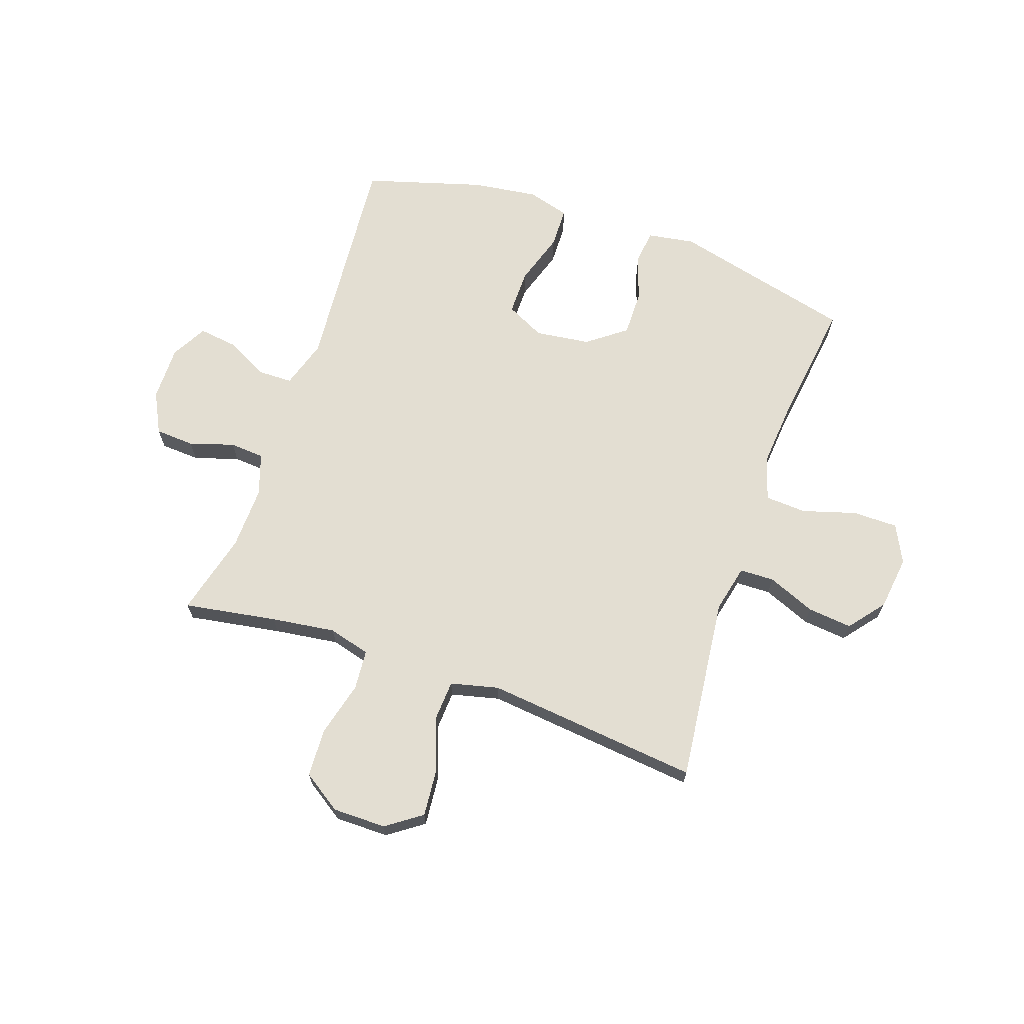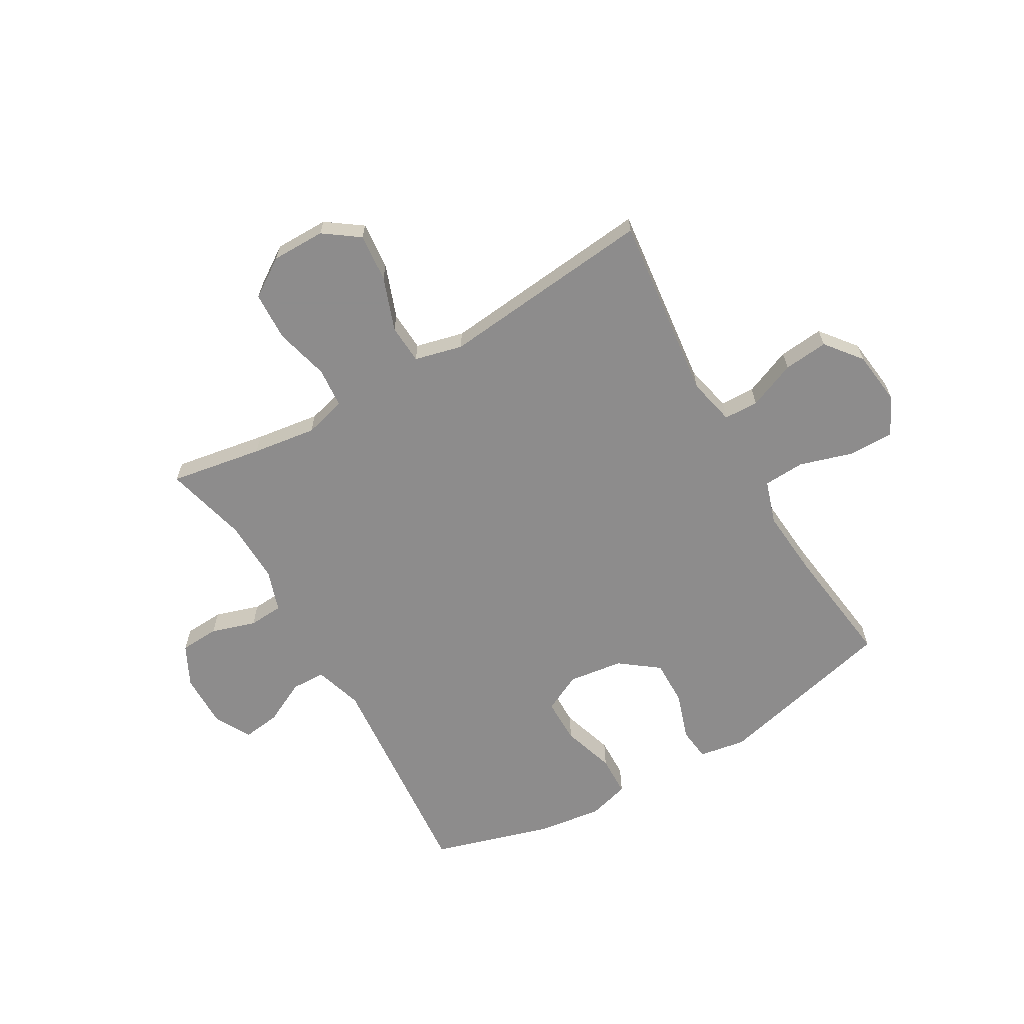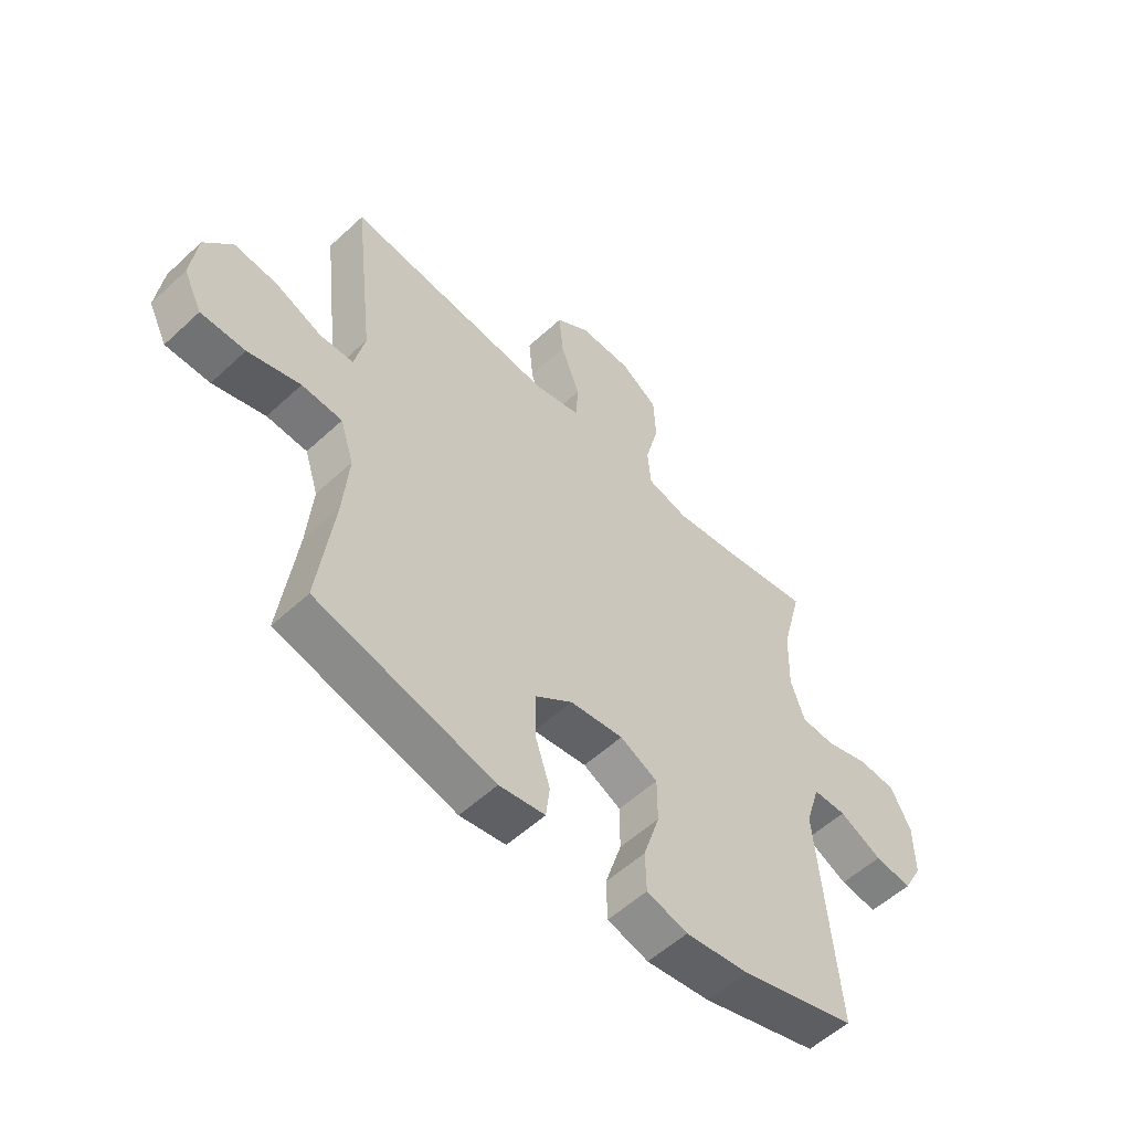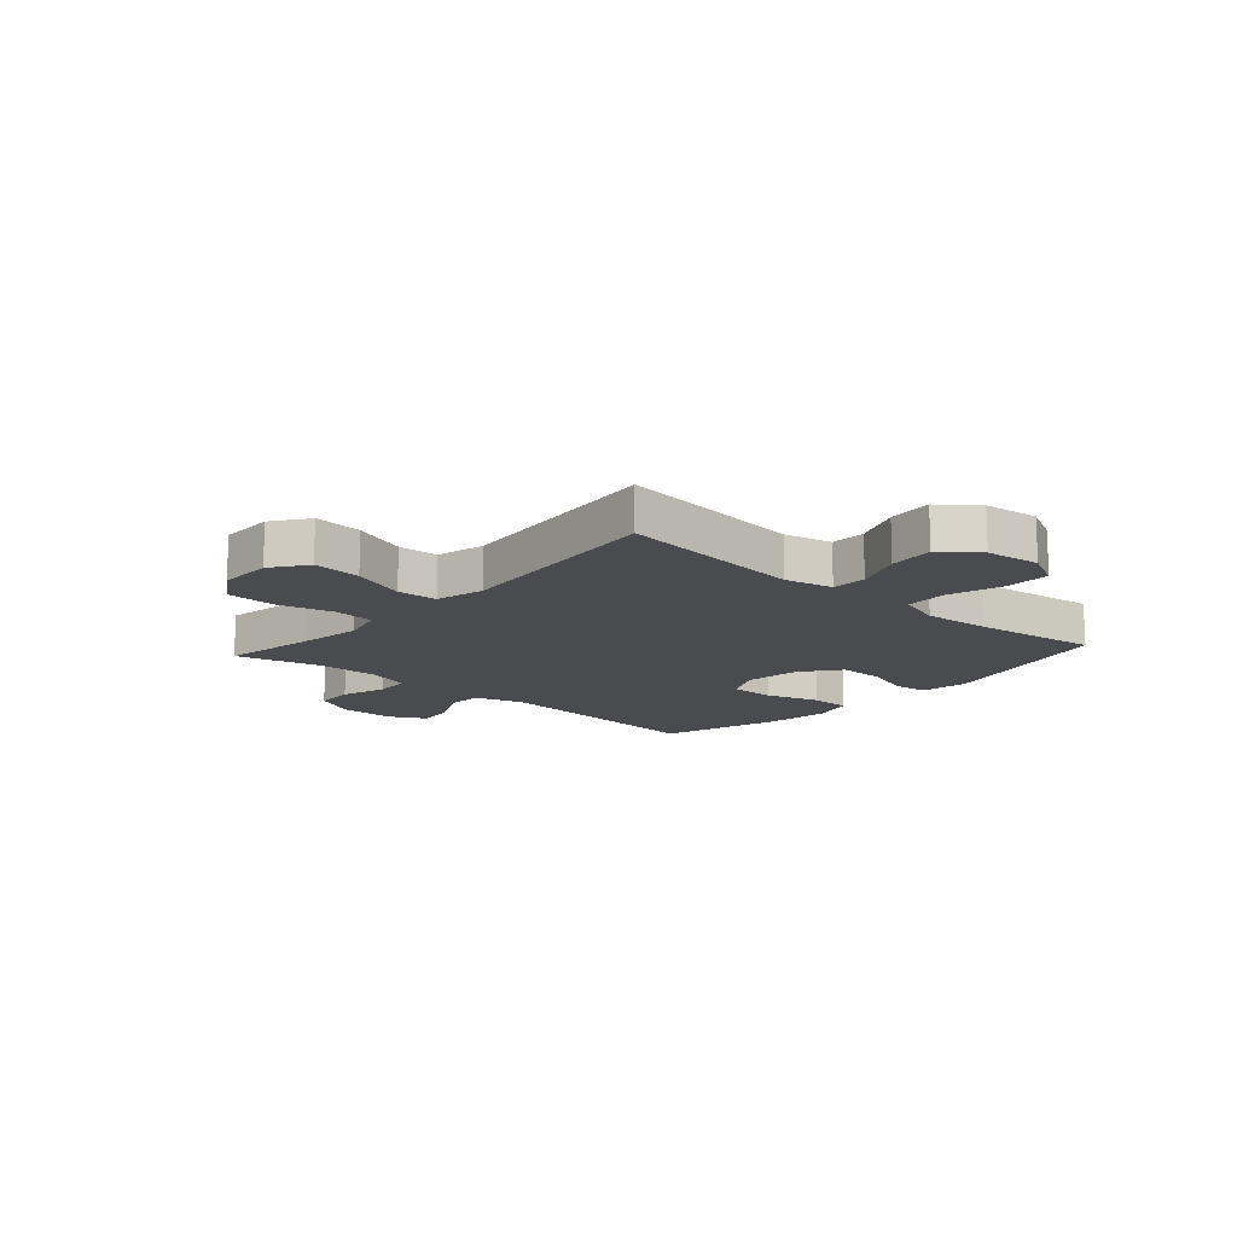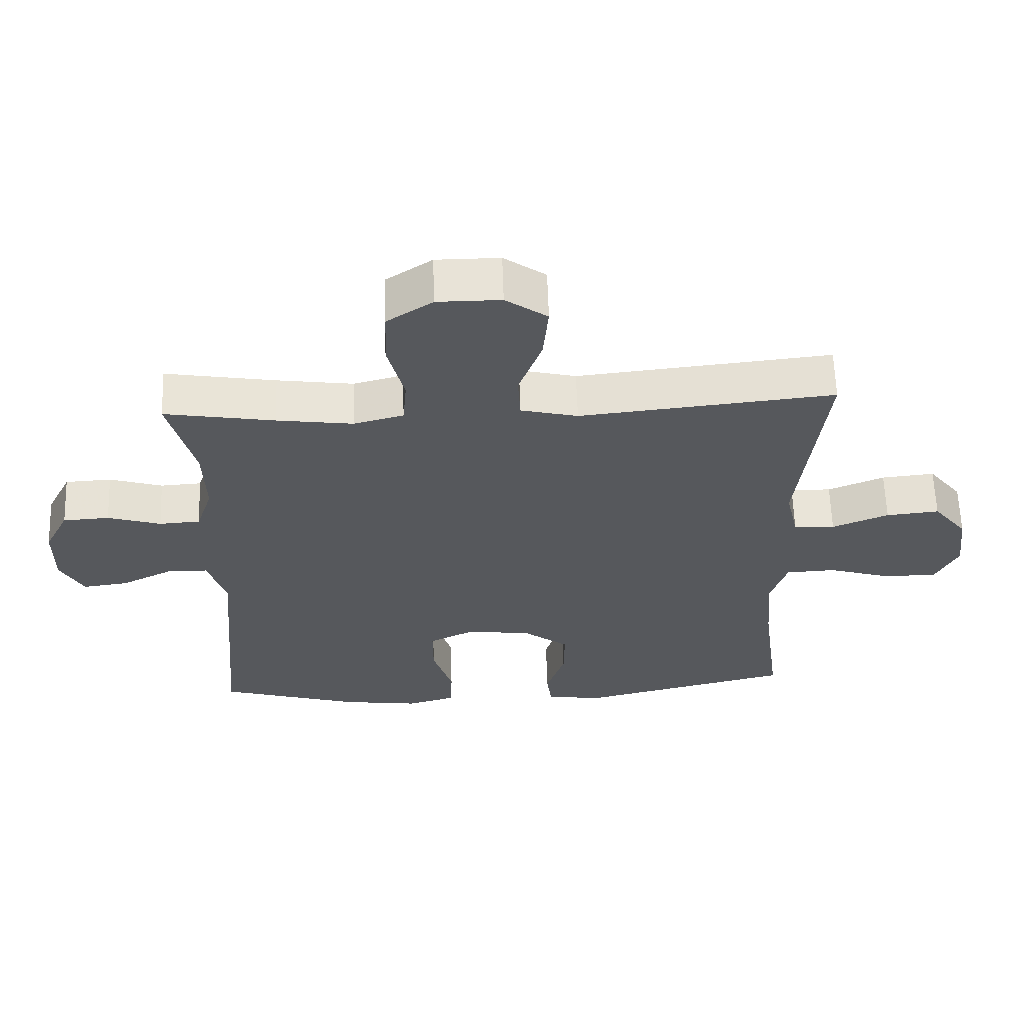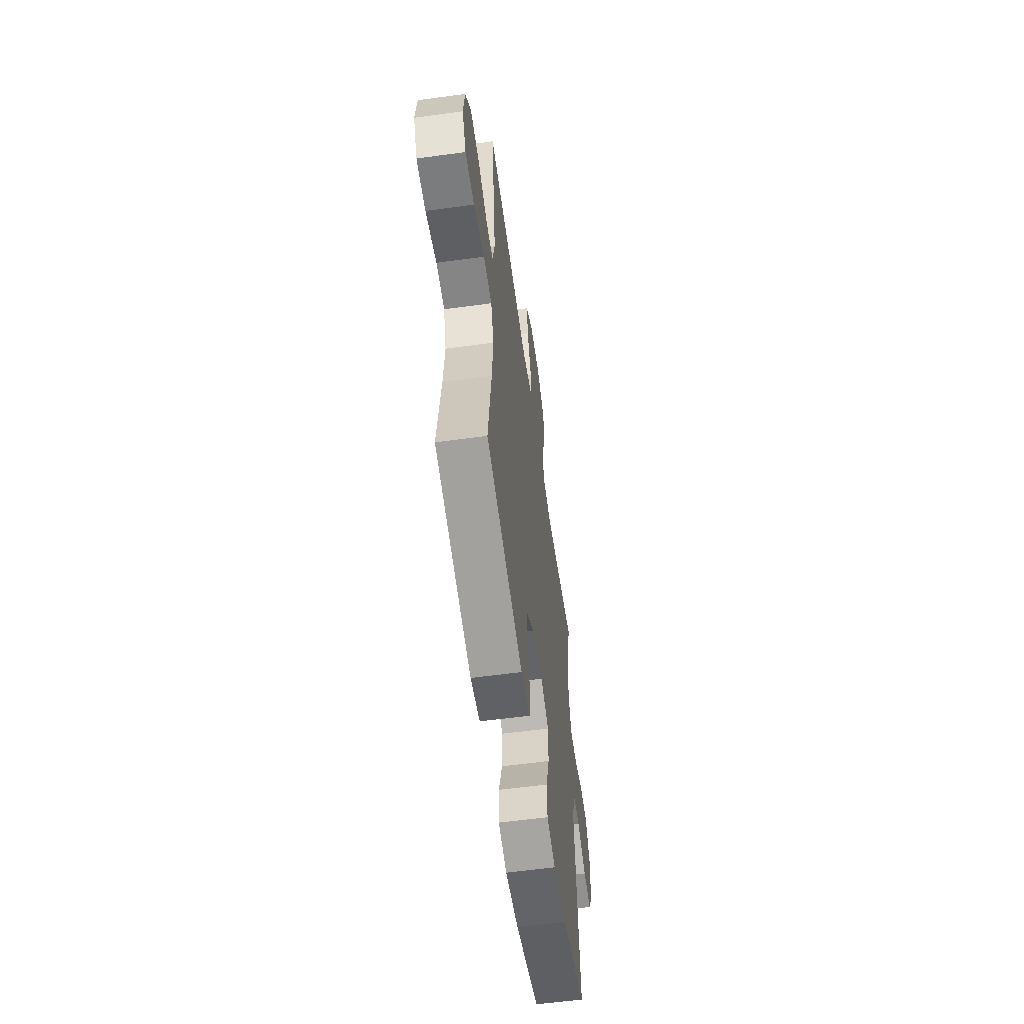
<metadata>
{"format":"obj","ext":"obj","renderer":"f3d","projection":"perspective","resolution":1024,"background":"white","views":[{"elev":67.6,"azim":19.2,"up":"+Y"},{"elev":-64.3,"azim":30.0,"up":"+Y"},{"elev":-55.6,"azim":134.2,"up":"+Z"},{"elev":-14.0,"azim":48.2,"up":"+Y"},{"elev":61.6,"azim":-1.9,"up":"+Z"},{"elev":-58.7,"azim":98.0,"up":"+Z"}]}
</metadata>
<code>
v 0.5 0.07 0.5
v 0.462 0.07 0.168
v 0.481 0.07 0.083
v 0.543 0.07 0.081
v 0.628 0.07 0.116
v 0.708 0.07 0.124
v 0.759 0.07 0.06
v 0.771 0.07 -0.037
v 0.737 0.07 -0.105
v 0.656 0.07 -0.105
v 0.56 0.07 -0.076
v 0.486 0.07 -0.08
v 0.461 0.07 -0.158
v 0.471 0.07 -0.278
v 0.5 0.07 -0.5
v 0.174 0.07 -0.58
v 0.09 0.07 -0.566
v 0.083 0.07 -0.507
v 0.111 0.07 -0.421
v 0.112 0.07 -0.34
v 0.043 0.07 -0.288
v -0.055 0.07 -0.275
v -0.124 0.07 -0.309
v -0.124 0.07 -0.39
v -0.094 0.07 -0.485
v -0.096 0.07 -0.558
v -0.171 0.07 -0.579
v -0.288 0.07 -0.563
v -0.5 0.07 -0.5
v -0.465 0.07 -0.096
v -0.492 0.07 -0.009
v -0.553 0.07 -0.008
v -0.631 0.07 -0.047
v -0.699 0.07 -0.056
v -0.734 0.07 0.008
v -0.733 0.07 0.107
v -0.696 0.07 0.18
v -0.626 0.07 0.184
v -0.546 0.07 0.159
v -0.484 0.07 0.163
v -0.459 0.07 0.238
v -0.462 0.07 0.351
v -0.5 0.07 0.5
v -0.334 0.07 0.472
v -0.219 0.07 0.456
v -0.144 0.07 0.476
v -0.138 0.07 0.548
v -0.163 0.07 0.646
v -0.159 0.07 0.733
v -0.09 0.07 0.779
v 0.006 0.07 0.779
v 0.069 0.07 0.734
v 0.061 0.07 0.648
v 0.026 0.07 0.552
v 0.03 0.07 0.481
v 0.116 0.07 0.46
v 0.25 0.07 0.474
v 0.5 0 0.5
v 0.462 0 0.168
v 0.481 0 0.083
v 0.543 0 0.081
v 0.628 0 0.116
v 0.708 0 0.124
v 0.759 0 0.06
v 0.771 0 -0.037
v 0.737 0 -0.105
v 0.656 0 -0.105
v 0.56 0 -0.076
v 0.486 0 -0.08
v 0.461 0 -0.158
v 0.471 0 -0.278
v 0.5 0 -0.5
v 0.174 0 -0.58
v 0.09 0 -0.566
v 0.083 0 -0.507
v 0.111 0 -0.421
v 0.112 0 -0.34
v 0.043 0 -0.288
v -0.055 0 -0.275
v -0.124 0 -0.309
v -0.124 0 -0.39
v -0.094 0 -0.485
v -0.096 0 -0.558
v -0.171 0 -0.579
v -0.288 0 -0.563
v -0.5 0 -0.5
v -0.465 0 -0.096
v -0.492 0 -0.009
v -0.553 0 -0.008
v -0.631 0 -0.047
v -0.699 0 -0.056
v -0.734 0 0.008
v -0.733 0 0.107
v -0.696 0 0.18
v -0.626 0 0.184
v -0.546 0 0.159
v -0.484 0 0.163
v -0.459 0 0.238
v -0.462 0 0.351
v -0.5 0 0.5
v -0.334 0 0.472
v -0.219 0 0.456
v -0.144 0 0.476
v -0.138 0 0.548
v -0.163 0 0.646
v -0.159 0 0.733
v -0.09 0 0.779
v 0.006 0 0.779
v 0.069 0 0.734
v 0.061 0 0.648
v 0.026 0 0.552
v 0.03 0 0.481
v 0.116 0 0.46
v 0.25 0 0.474
f 56 57 1 2
f 55 56 2 3
f 51 52 53 54
f 51 54 55
f 50 51 55
f 47 48 49 50
f 46 47 50 55
f 45 46 55 3
f 42 43 44
f 41 42 44 45
f 40 41 45 3
f 36 37 38 39
f 36 39 40 3
f 32 33 34 35
f 31 32 35 36
f 27 28 29 30
f 27 30 31
f 24 25 26 27
f 23 24 27 31
f 22 23 31
f 21 22 31
f 16 17 18 19
f 14 15 16 19
f 13 14 19 20
f 12 13 20 21
f 8 9 10 11
f 8 11 12
f 7 8 12
f 4 5 6 7
f 31 36 3 4
f 12 21 31
f 4 7 12 31
f 59 58 114 113
f 60 59 113 112
f 111 110 109 108
f 112 111 108
f 112 108 107
f 107 106 105 104
f 112 107 104 103
f 60 112 103 102
f 101 100 99
f 102 101 99 98
f 60 102 98 97
f 96 95 94 93
f 60 97 96 93
f 92 91 90 89
f 93 92 89 88
f 87 86 85 84
f 88 87 84
f 84 83 82 81
f 88 84 81 80
f 88 80 79
f 88 79 78
f 76 75 74 73
f 76 73 72 71
f 77 76 71 70
f 78 77 70 69
f 68 67 66 65
f 69 68 65
f 69 65 64
f 64 63 62 61
f 61 60 93 88
f 88 78 69
f 88 69 64 61
f 1 58 59 2
f 2 59 60 3
f 3 60 61 4
f 4 61 62 5
f 5 62 63 6
f 6 63 64 7
f 7 64 65 8
f 8 65 66 9
f 9 66 67 10
f 10 67 68 11
f 11 68 69 12
f 12 69 70 13
f 13 70 71 14
f 14 71 72 15
f 15 72 73 16
f 16 73 74 17
f 17 74 75 18
f 18 75 76 19
f 19 76 77 20
f 20 77 78 21
f 21 78 79 22
f 22 79 80 23
f 23 80 81 24
f 24 81 82 25
f 25 82 83 26
f 26 83 84 27
f 27 84 85 28
f 28 85 86 29
f 29 86 87 30
f 30 87 88 31
f 31 88 89 32
f 32 89 90 33
f 33 90 91 34
f 34 91 92 35
f 35 92 93 36
f 36 93 94 37
f 37 94 95 38
f 38 95 96 39
f 39 96 97 40
f 40 97 98 41
f 41 98 99 42
f 42 99 100 43
f 43 100 101 44
f 44 101 102 45
f 45 102 103 46
f 46 103 104 47
f 47 104 105 48
f 48 105 106 49
f 49 106 107 50
f 50 107 108 51
f 51 108 109 52
f 52 109 110 53
f 53 110 111 54
f 54 111 112 55
f 55 112 113 56
f 56 113 114 57
f 57 114 58 1

</code>
